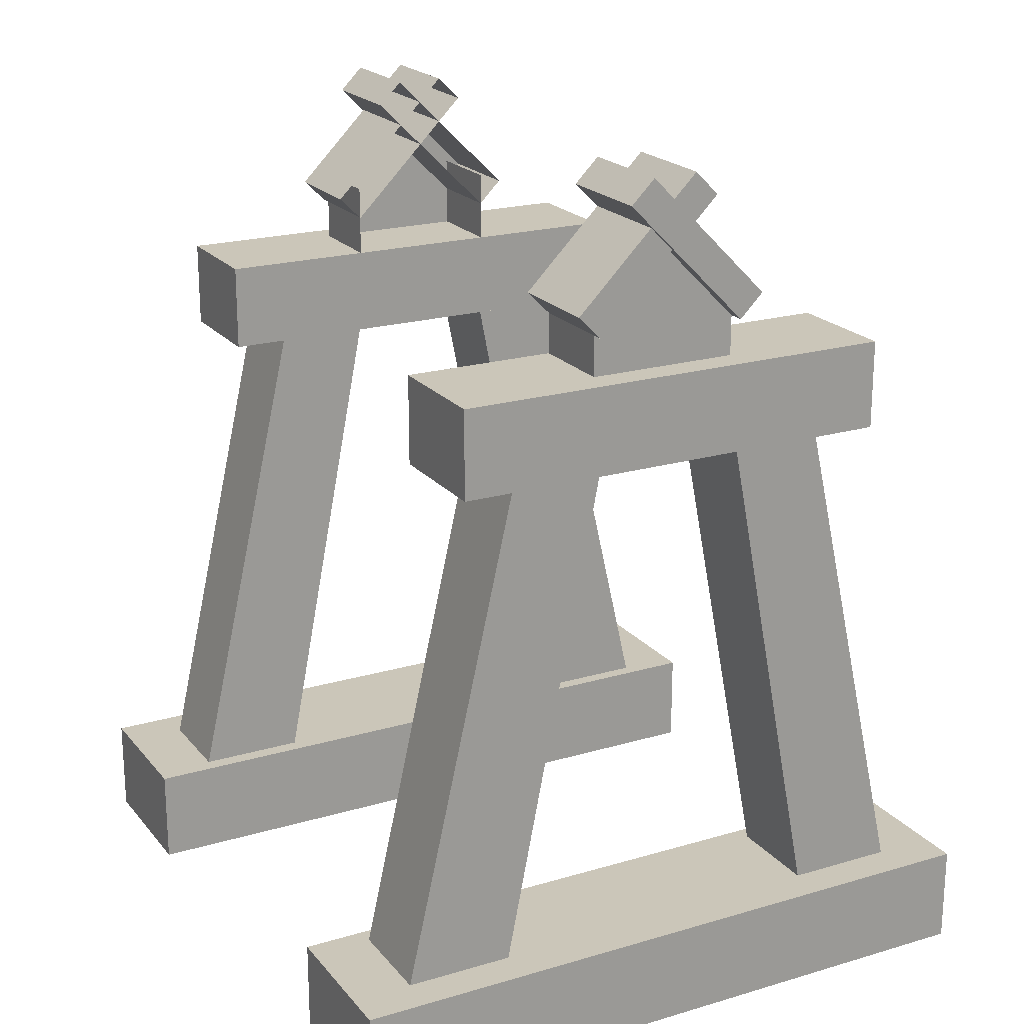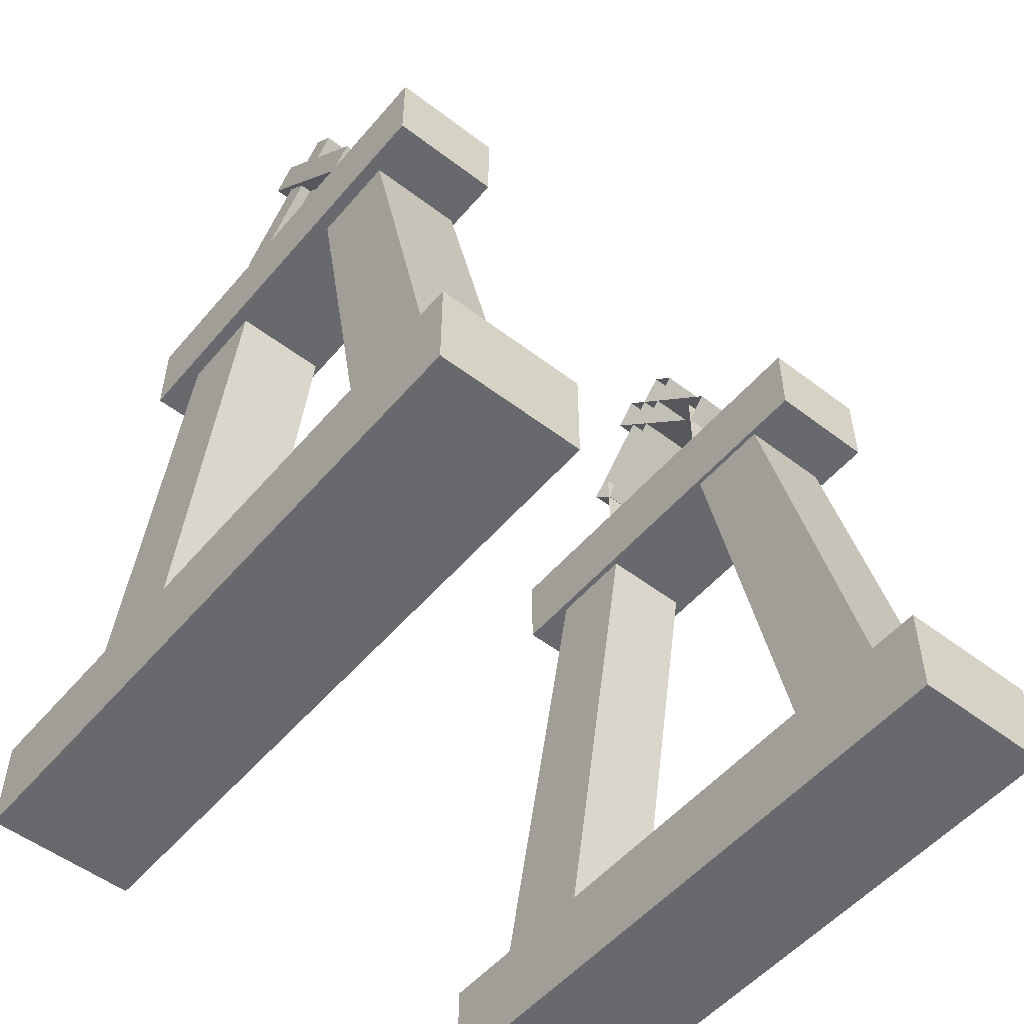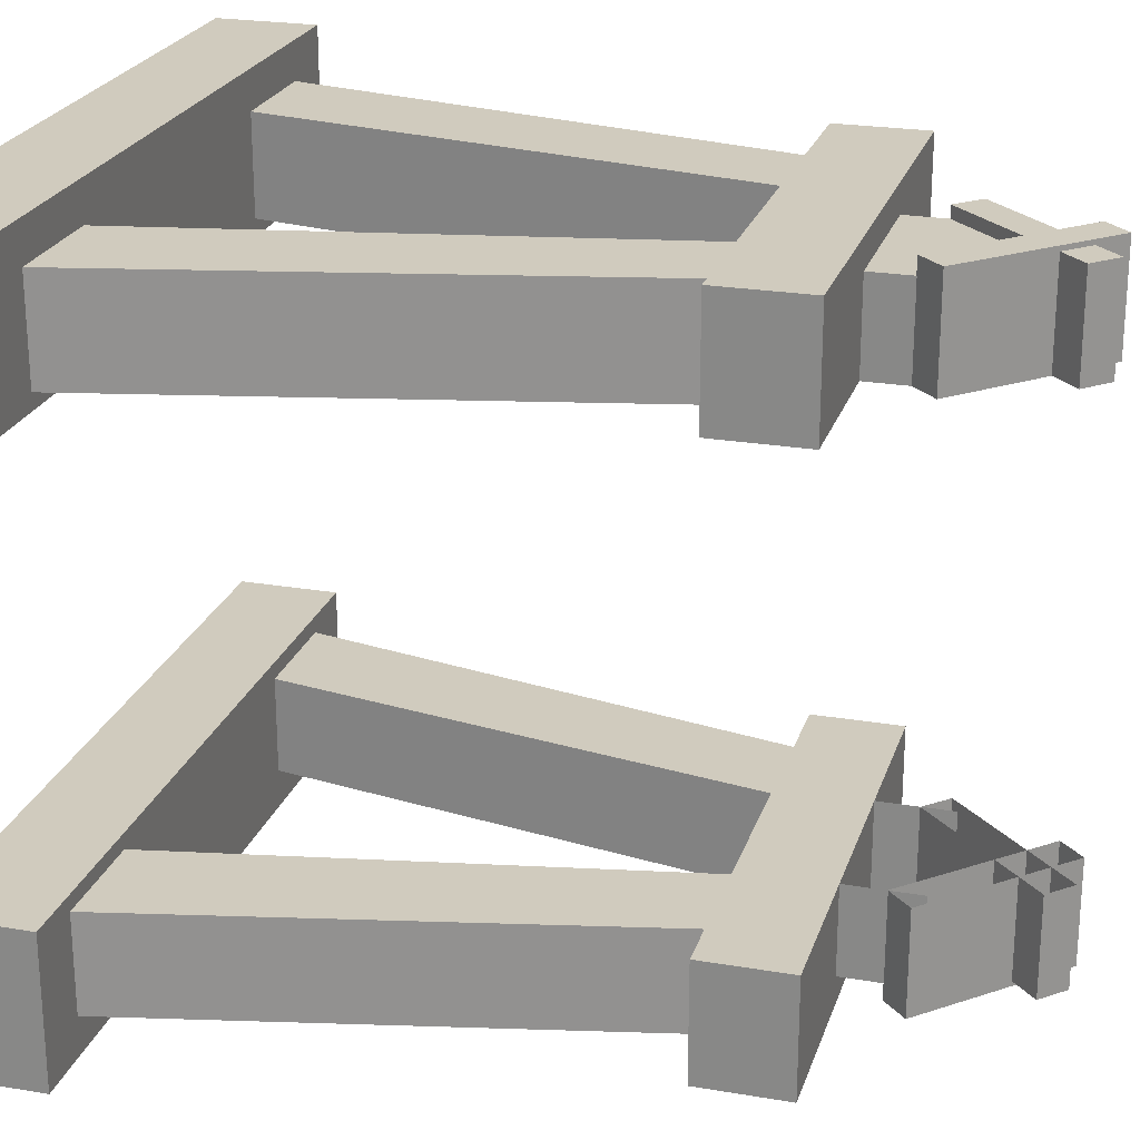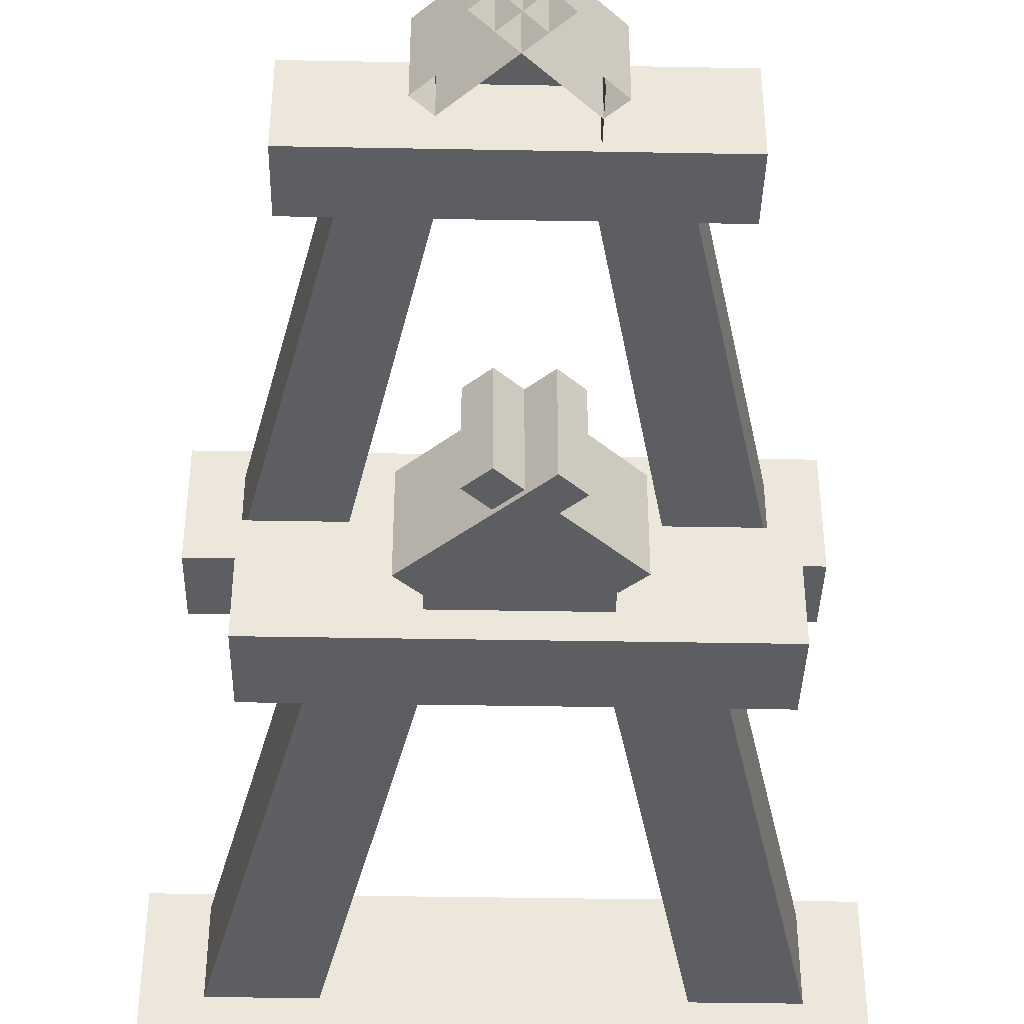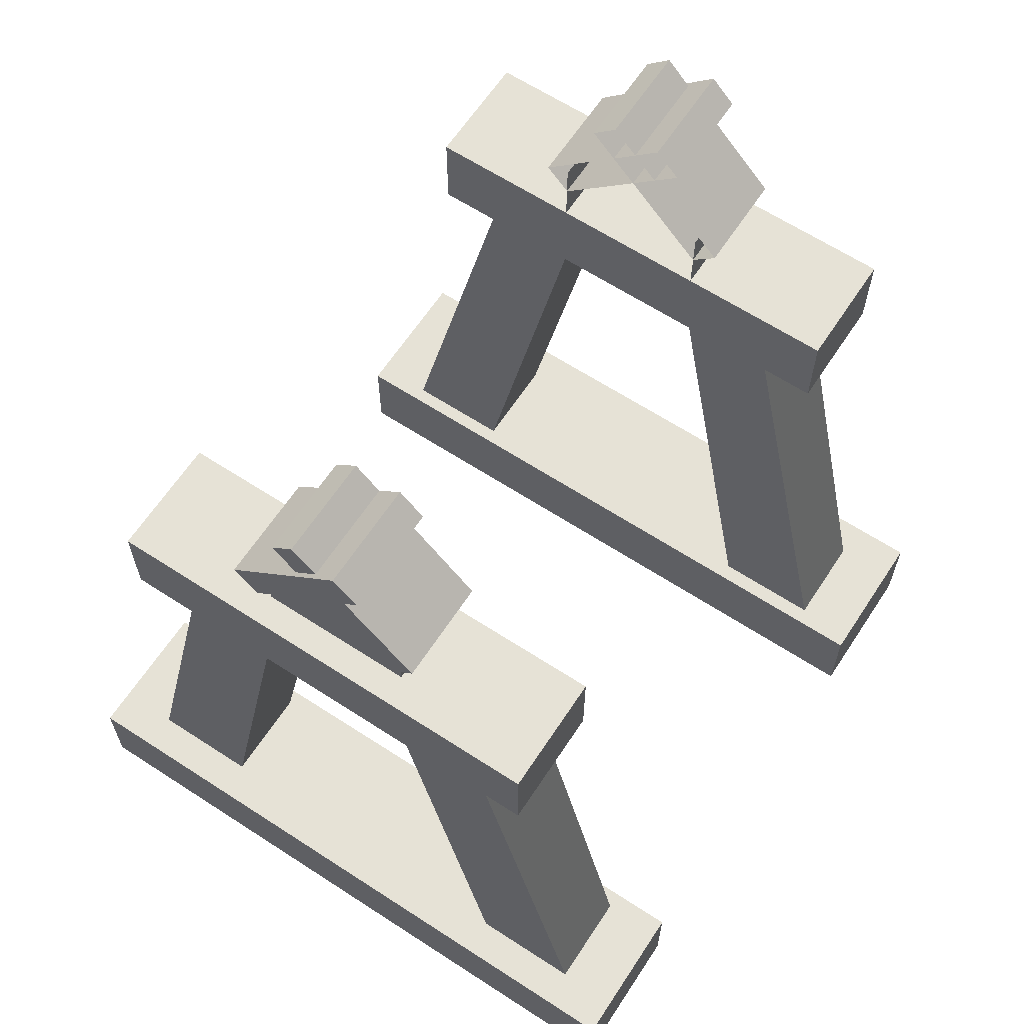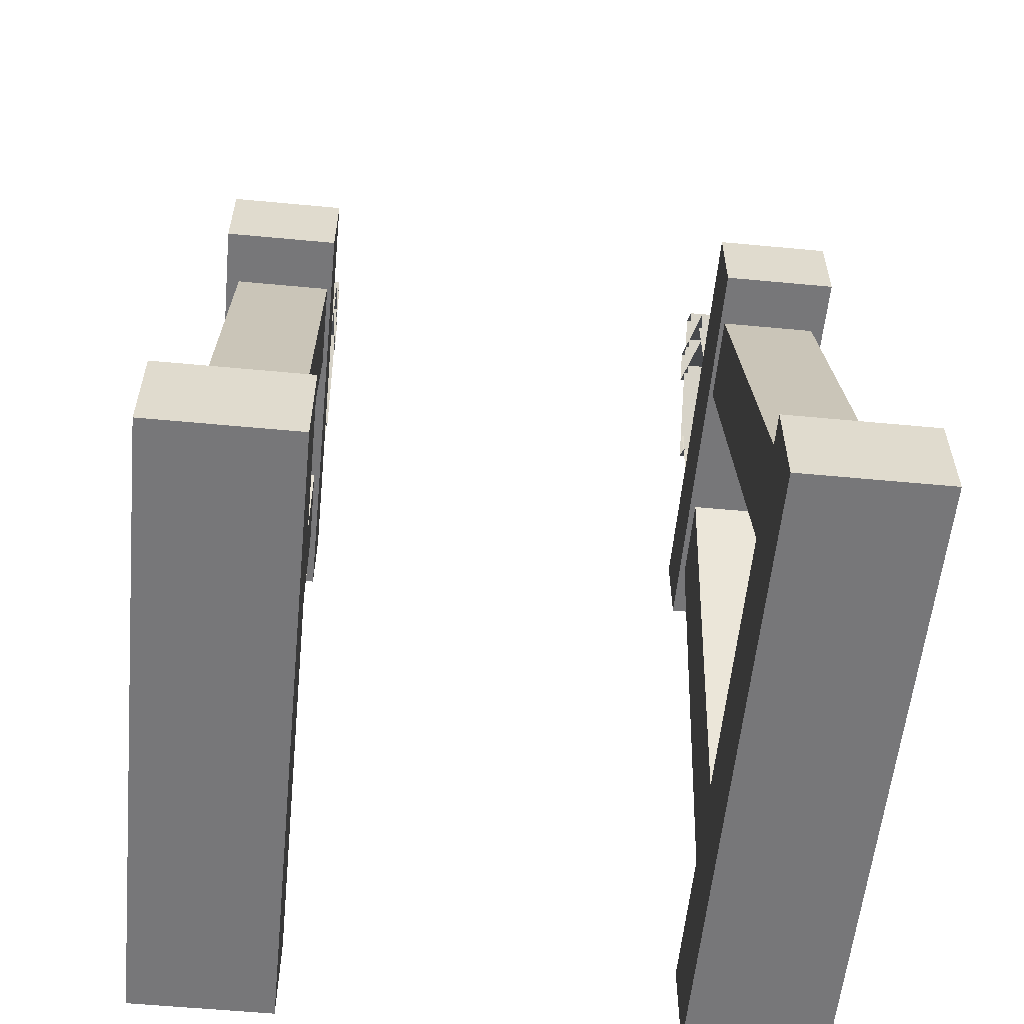
<metadata>
{"format":"obj","ext":"obj","renderer":"f3d","projection":"perspective","resolution":1024,"background":"white","views":[{"elev":20.8,"azim":-28.0,"up":"+Y"},{"elev":-52.8,"azim":50.7,"up":"+Y"},{"elev":23.4,"azim":106.0,"up":"+Z"},{"elev":-39.3,"azim":178.7,"up":"+Z"},{"elev":63.8,"azim":-146.7,"up":"+Y"},{"elev":-57.2,"azim":84.4,"up":"+Y"}]}
</metadata>
<code>
o model_4720
v -0.2045 1.859 0.8251
v 0 1.859 0.8251
v 0 2.195 0.8251
v -0.2045 2.055 0.8251
v 0.2045 1.859 0.5889
v 0.2045 2.055 0.5889
v 0.2045 2.055 0.8251
v 0.2045 1.859 0.8251
v -0.2045 1.859 0.8251
v -0.2045 2.055 0.8251
v -0.2045 2.055 0.5889
v -0.2045 1.859 0.5889
v 0.2045 1.859 0.8251
v 0.2045 2.055 0.8251
v 0 2.195 0.8251
v 0 1.859 0.8251
v -0.1955 1.67 0.6057
v -0.4795 0.2279 0.6057
v -0.775 0.2289 0.6057
v -0.4452 1.671 0.6057
v -0.4452 1.671 0.6057
v -0.775 0.2289 0.6057
v -0.775 0.2289 0.8661
v -0.4452 1.671 0.8661
v -0.4452 1.671 0.8661
v -0.775 0.2289 0.8661
v -0.4795 0.2279 0.8661
v -0.1955 1.67 0.8661
v -0.1955 1.67 0.8661
v -0.4795 0.2279 0.8661
v -0.4795 0.2279 0.6057
v -0.1955 1.67 0.6057
v -0.9303 0 0.5612
v -0.9303 0.268 0.5612
v 0.9303 0.268 0.5612
v 0.9303 0 0.5612
v -0.9303 0.268 0.5612
v -0.9303 0.268 0.9668
v 0.9303 0.268 0.9668
v 0.9303 0.268 0.5612
v -0.9303 0.268 0.9668
v -0.9303 0 0.9668
v 0.9303 0 0.9668
v 0.9303 0.268 0.9668
v -0.9303 0 0.9668
v -0.9303 0 0.5612
v 0.9303 0 0.5612
v 0.9303 0 0.9668
v 0.9303 0 0.5612
v 0.9303 0.268 0.5612
v 0.9303 0.268 0.9668
v 0.9303 0 0.9668
v -0.9303 0 0.9668
v -0.9303 0.268 0.9668
v -0.9303 0.268 0.5612
v -0.9303 0 0.5612
v 0.1955 1.67 0.6016
v 0.4445 1.671 0.6016
v 0.775 0.2289 0.6016
v 0.4795 0.2279 0.6016
v 0.4445 1.671 0.6016
v 0.4445 1.671 0.8661
v 0.775 0.2289 0.8661
v 0.775 0.2289 0.6016
v 0.4445 1.671 0.8661
v 0.1955 1.67 0.8661
v 0.4795 0.2279 0.8661
v 0.775 0.2289 0.8661
v 0.1955 1.67 0.8661
v 0.1955 1.67 0.6016
v 0.4795 0.2279 0.6016
v 0.4795 0.2279 0.8661
v -0.6112 1.62 0.5889
v -0.6112 1.859 0.5889
v 0.6112 1.859 0.5889
v 0.6112 1.62 0.5889
v -0.6112 1.859 0.5889
v -0.6112 1.859 0.9025
v 0.6112 1.859 0.9025
v 0.6112 1.859 0.5889
v -0.6112 1.859 0.9025
v -0.6112 1.62 0.9025
v 0.6112 1.62 0.9025
v 0.6112 1.859 0.9025
v -0.6112 1.62 0.9025
v -0.6112 1.62 0.5889
v 0.6112 1.62 0.5889
v 0.6112 1.62 0.9025
v 0.6112 1.62 0.5889
v 0.6112 1.859 0.5889
v 0.6112 1.859 0.9025
v 0.6112 1.62 0.9025
v -0.6112 1.62 0.9025
v -0.6112 1.859 0.9025
v -0.6112 1.859 0.5889
v -0.6112 1.62 0.5889
v 0.2036 1.967 0.8697
v 0.2036 1.967 0.5889
v 0.2675 2.031 0.5889
v 0.2675 2.031 0.8697
v 0.2675 2.031 0.5889
v -0.06479 2.364 0.5889
v -0.06479 2.364 0.8697
v 0.2675 2.031 0.8697
v 0.2675 2.031 0.8697
v -0.06479 2.364 0.8697
v -0.1287 2.3 0.8697
v 0.2036 1.967 0.8697
v 0.2036 1.967 0.8697
v -0.1287 2.3 0.8697
v -0.1287 2.3 0.5889
v 0.2036 1.967 0.5889
v -0.1287 2.3 0.5889
v -0.1287 2.3 0.8697
v -0.06479 2.364 0.8697
v -0.06479 2.364 0.5889
v -0.2036 1.967 0.8568
v -0.2675 2.031 0.8568
v -0.2675 2.031 0.5889
v -0.2036 1.967 0.5889
v -0.2675 2.031 0.5889
v -0.2675 2.031 0.8568
v 0.06479 2.364 0.8568
v 0.06479 2.364 0.5889
v -0.2675 2.031 0.8568
v -0.2036 1.967 0.8568
v 0.1287 2.3 0.8568
v 0.06479 2.364 0.8568
v -0.2036 1.967 0.8568
v -0.2036 1.967 0.5889
v 0.1287 2.3 0.5889
v 0.1287 2.3 0.8568
v 0.1287 2.3 0.5889
v 0.06479 2.364 0.5889
v 0.06479 2.364 0.8568
v 0.1287 2.3 0.8568
v -0.2045 1.859 -0.8251
v -0.2045 2.055 -0.8251
v 0 2.195 -0.8251
v 0 1.859 -0.8251
v 0.2045 1.859 -0.5889
v 0.2045 1.859 -0.8251
v 0.2045 2.055 -0.8251
v 0.2045 2.055 -0.5889
v -0.2045 1.859 -0.8251
v -0.2045 1.859 -0.5889
v -0.2045 2.055 -0.5889
v -0.2045 2.055 -0.8251
v 0.2045 1.859 -0.8251
v 0 1.859 -0.8251
v 0 2.195 -0.8251
v 0.2045 2.055 -0.8251
v -0.1955 1.67 -0.6057
v -0.4452 1.671 -0.6057
v -0.775 0.2289 -0.6057
v -0.4795 0.2279 -0.6057
v -0.4452 1.671 -0.6057
v -0.4452 1.671 -0.8661
v -0.775 0.2289 -0.8661
v -0.775 0.2289 -0.6057
v -0.4452 1.671 -0.8661
v -0.1955 1.67 -0.8661
v -0.4795 0.2279 -0.8661
v -0.775 0.2289 -0.8661
v -0.1955 1.67 -0.8661
v -0.1955 1.67 -0.6057
v -0.4795 0.2279 -0.6057
v -0.4795 0.2279 -0.8661
v 0.1955 1.67 -0.6016
v 0.4795 0.2279 -0.6016
v 0.775 0.2289 -0.6016
v 0.4452 1.671 -0.6016
v 0.4452 1.671 -0.6016
v 0.775 0.2289 -0.6016
v 0.775 0.2289 -0.8661
v 0.4452 1.671 -0.8661
v 0.4452 1.671 -0.8661
v 0.775 0.2289 -0.8661
v 0.4795 0.2279 -0.8661
v 0.1955 1.67 -0.8661
v 0.1955 1.67 -0.8661
v 0.4795 0.2279 -0.8661
v 0.4795 0.2279 -0.6016
v 0.1955 1.67 -0.6016
v -0.9303 0 -0.5612
v 0.9303 0 -0.5612
v 0.9303 0.268 -0.5612
v -0.9303 0.268 -0.5612
v -0.9303 0.268 -0.5612
v 0.9303 0.268 -0.5612
v 0.9303 0.268 -0.9668
v -0.9303 0.268 -0.9668
v -0.9303 0.268 -0.9668
v 0.9303 0.268 -0.9668
v 0.9303 0 -0.9668
v -0.9303 0 -0.9668
v -0.9303 0 -0.9668
v 0.9303 0 -0.9668
v 0.9303 0 -0.5612
v -0.9303 0 -0.5612
v 0.9303 0 -0.5612
v 0.9303 0 -0.9668
v 0.9303 0.268 -0.9668
v 0.9303 0.268 -0.5612
v -0.9303 0 -0.9668
v -0.9303 0 -0.5612
v -0.9303 0.268 -0.5612
v -0.9303 0.268 -0.9668
v -0.6112 1.62 -0.5889
v 0.6112 1.62 -0.5889
v 0.6112 1.859 -0.5889
v -0.6112 1.859 -0.5889
v -0.6112 1.859 -0.5889
v 0.6112 1.859 -0.5889
v 0.6112 1.859 -0.9025
v -0.6112 1.859 -0.9025
v -0.6112 1.859 -0.9025
v 0.6112 1.859 -0.9025
v 0.6112 1.62 -0.9025
v -0.6112 1.62 -0.9025
v -0.6112 1.62 -0.9025
v 0.6112 1.62 -0.9025
v 0.6112 1.62 -0.5889
v -0.6112 1.62 -0.5889
v 0.6112 1.62 -0.5889
v 0.6112 1.62 -0.9025
v 0.6112 1.859 -0.9025
v 0.6112 1.859 -0.5889
v -0.6112 1.62 -0.9025
v -0.6112 1.62 -0.5889
v -0.6112 1.859 -0.5889
v -0.6112 1.859 -0.9025
v 0.2036 1.967 -0.8697
v 0.2675 2.031 -0.8697
v 0.2675 2.031 -0.5889
v 0.2036 1.967 -0.5889
v 0.2675 2.031 -0.5889
v 0.2675 2.031 -0.8697
v -0.06479 2.364 -0.8697
v -0.06479 2.364 -0.5889
v 0.2675 2.031 -0.8697
v 0.2036 1.967 -0.8697
v -0.1287 2.3 -0.8697
v -0.06479 2.364 -0.8697
v 0.2036 1.967 -0.8697
v 0.2036 1.967 -0.5889
v -0.1287 2.3 -0.5889
v -0.1287 2.3 -0.8697
v -0.1287 2.3 -0.5889
v -0.06479 2.364 -0.5889
v -0.06479 2.364 -0.8697
v -0.1287 2.3 -0.8697
v -0.2036 1.967 -0.8568
v -0.2036 1.967 -0.5889
v -0.2675 2.031 -0.5889
v -0.2675 2.031 -0.8568
v -0.2675 2.031 -0.5889
v 0.06479 2.364 -0.5889
v 0.06479 2.364 -0.8568
v -0.2675 2.031 -0.8568
v -0.2675 2.031 -0.8568
v 0.06479 2.364 -0.8568
v 0.1287 2.3 -0.8568
v -0.2036 1.967 -0.8568
v -0.2036 1.967 -0.8568
v 0.1287 2.3 -0.8568
v 0.1287 2.3 -0.5889
v -0.2036 1.967 -0.5889
v 0.1287 2.3 -0.5889
v 0.1287 2.3 -0.8568
v 0.06479 2.364 -0.8568
v 0.06479 2.364 -0.5889
g surface_000
f 13 15 16
f 13 14 15
f 9 11 12
f 9 10 11
f 5 7 8
f 5 6 7
f 1 3 4
f 1 2 3
f 29 31 32
f 29 30 31
f 25 27 28
f 25 26 27
f 21 23 24
f 21 22 23
f 17 19 20
f 17 18 19
f 53 55 56
f 53 54 55
f 49 51 52
f 49 50 51
f 45 47 48
f 45 46 47
f 41 43 44
f 41 42 43
f 37 39 40
f 37 38 39
f 33 35 36
f 33 34 35
f 69 71 72
f 69 70 71
f 65 67 68
f 65 66 67
f 61 63 64
f 61 62 63
f 57 59 60
f 57 58 59
f 93 95 96
f 93 94 95
f 89 91 92
f 89 90 91
f 85 87 88
f 85 86 87
f 81 83 84
f 81 82 83
f 77 79 80
f 77 78 79
f 73 75 76
f 73 74 75
f 113 115 116
f 113 114 115
f 109 111 112
f 109 110 111
f 105 107 108
f 105 106 107
f 101 103 104
f 101 102 103
f 97 99 100
f 97 98 99
f 133 135 136
f 133 134 135
f 129 131 132
f 129 130 131
f 125 127 128
f 125 126 127
f 121 123 124
f 121 122 123
f 117 119 120
f 117 118 119
f 149 151 152
f 149 150 151
f 145 147 148
f 145 146 147
f 141 143 144
f 141 142 143
f 137 139 140
f 137 138 139
f 165 167 168
f 165 166 167
f 161 163 164
f 161 162 163
f 157 159 160
f 157 158 159
f 153 155 156
f 153 154 155
f 181 183 184
f 181 182 183
f 177 179 180
f 177 178 179
f 173 175 176
f 173 174 175
f 169 171 172
f 169 170 171
f 205 207 208
f 205 206 207
f 201 203 204
f 201 202 203
f 197 199 200
f 197 198 199
f 193 195 196
f 193 194 195
f 189 191 192
f 189 190 191
f 185 187 188
f 185 186 187
f 229 231 232
f 229 230 231
f 225 227 228
f 225 226 227
f 221 223 224
f 221 222 223
f 217 219 220
f 217 218 219
f 213 215 216
f 213 214 215
f 209 211 212
f 209 210 211
f 249 251 252
f 249 250 251
f 245 247 248
f 245 246 247
f 241 243 244
f 241 242 243
f 237 239 240
f 237 238 239
f 233 235 236
f 233 234 235
f 269 271 272
f 269 270 271
f 265 267 268
f 265 266 267
f 261 263 264
f 261 262 263
f 257 259 260
f 257 258 259
f 253 255 256
f 253 254 255

</code>
